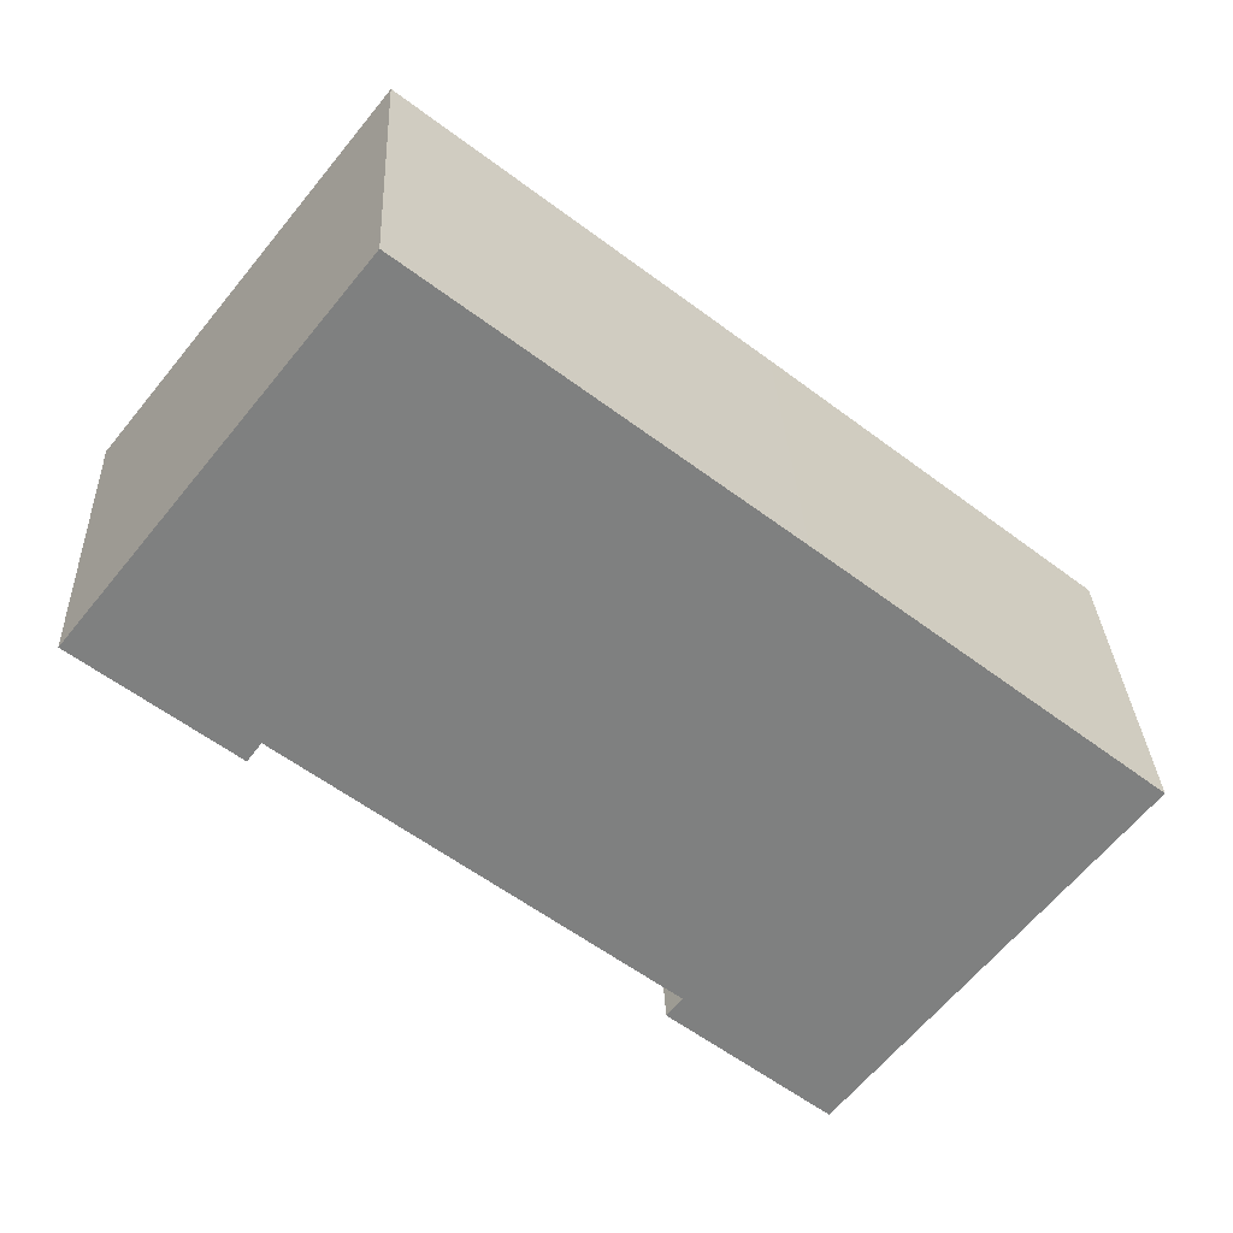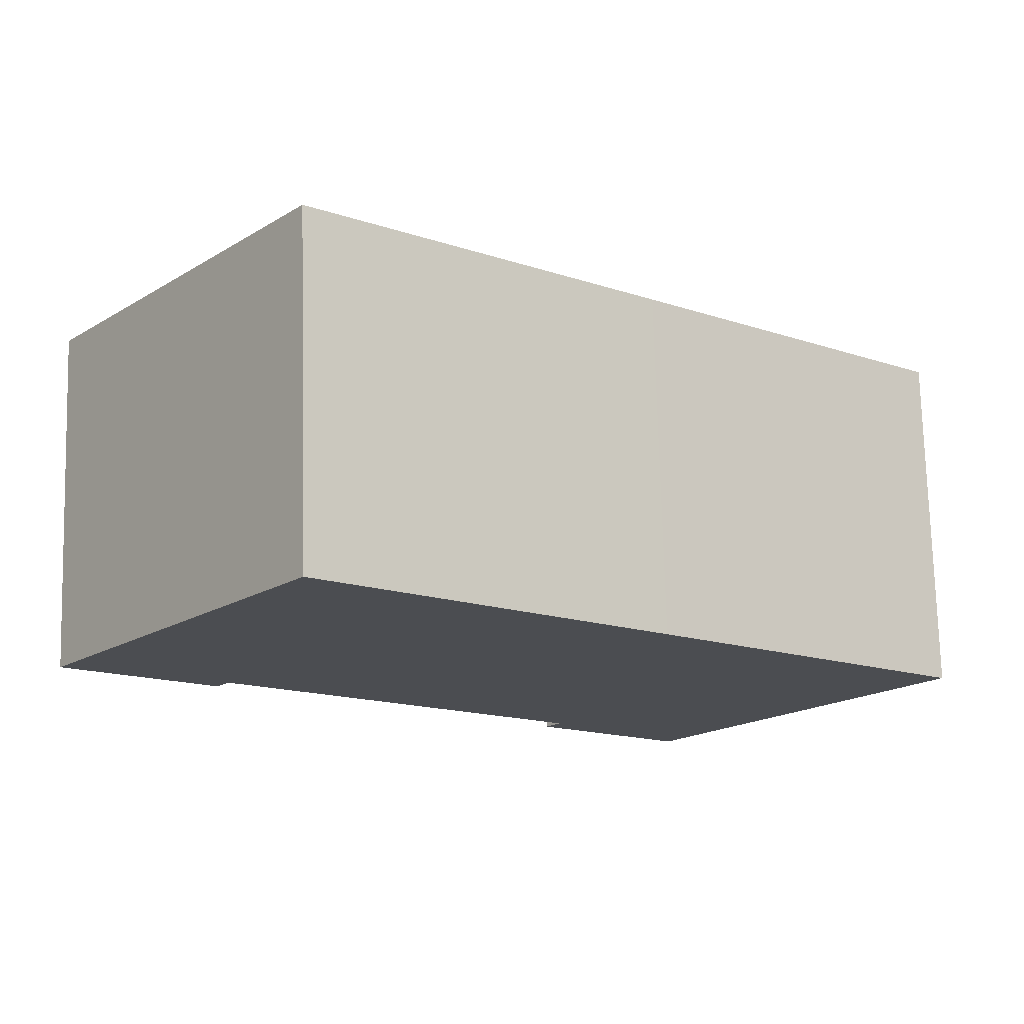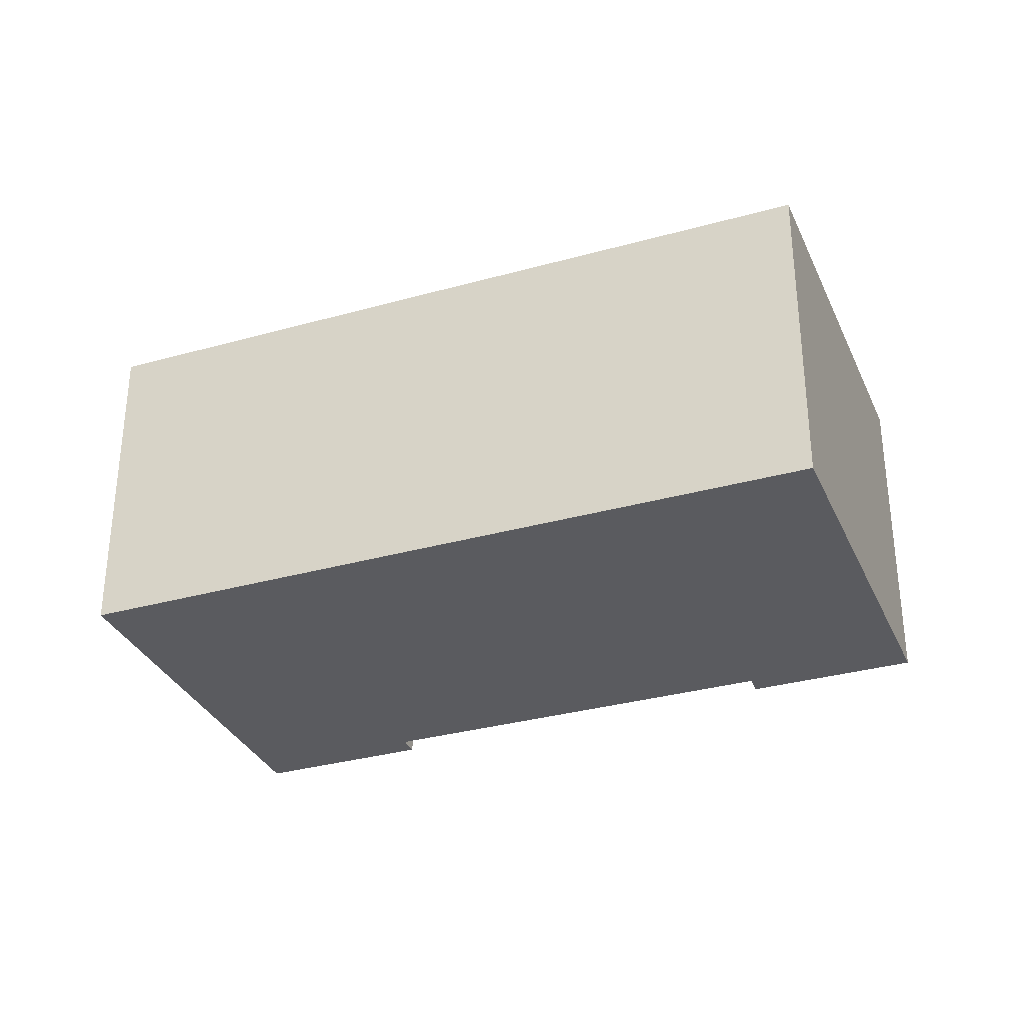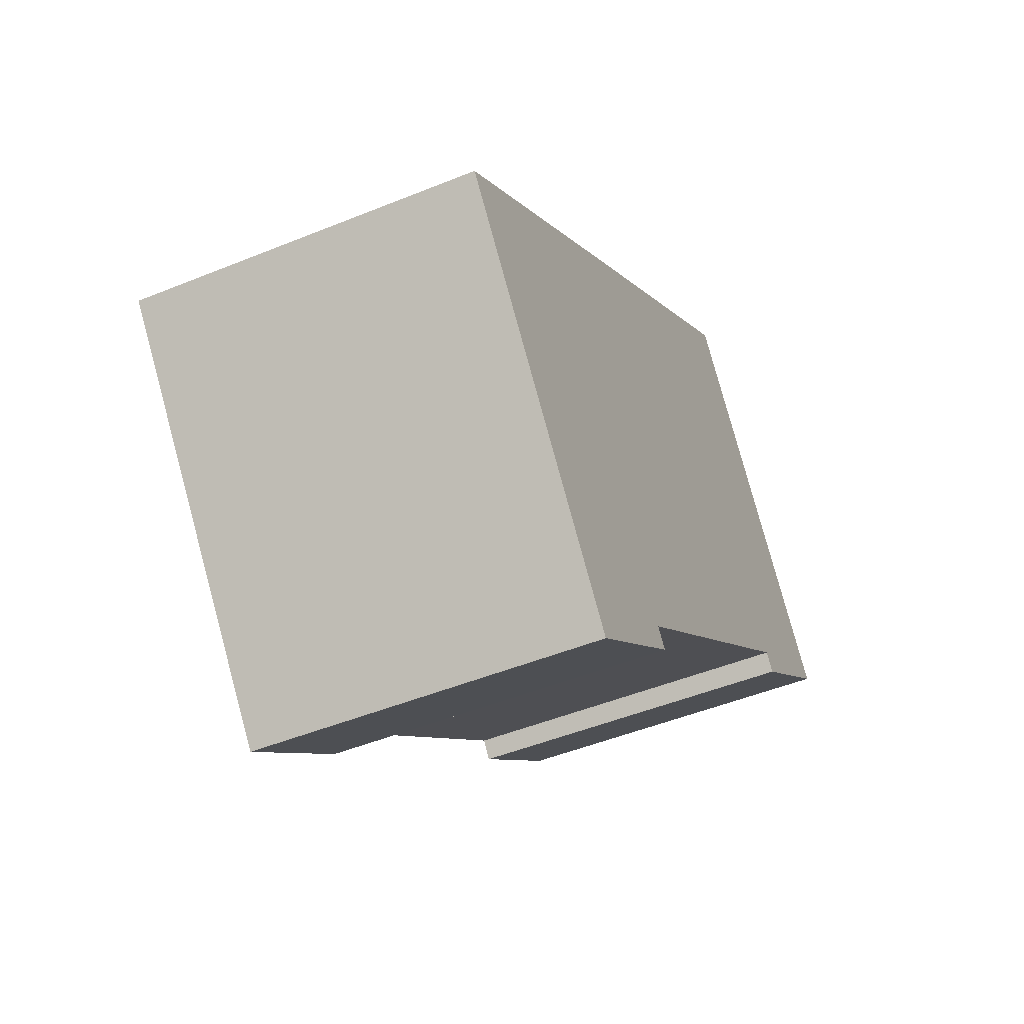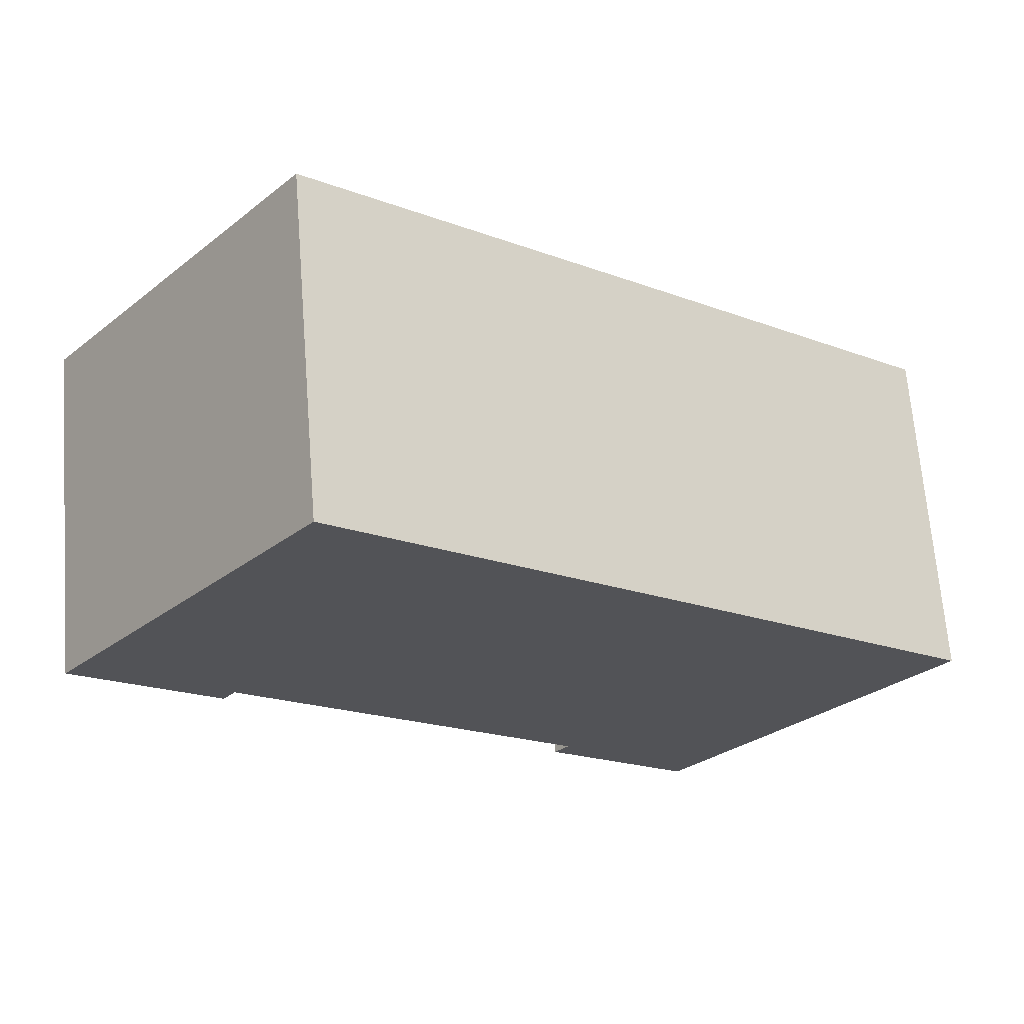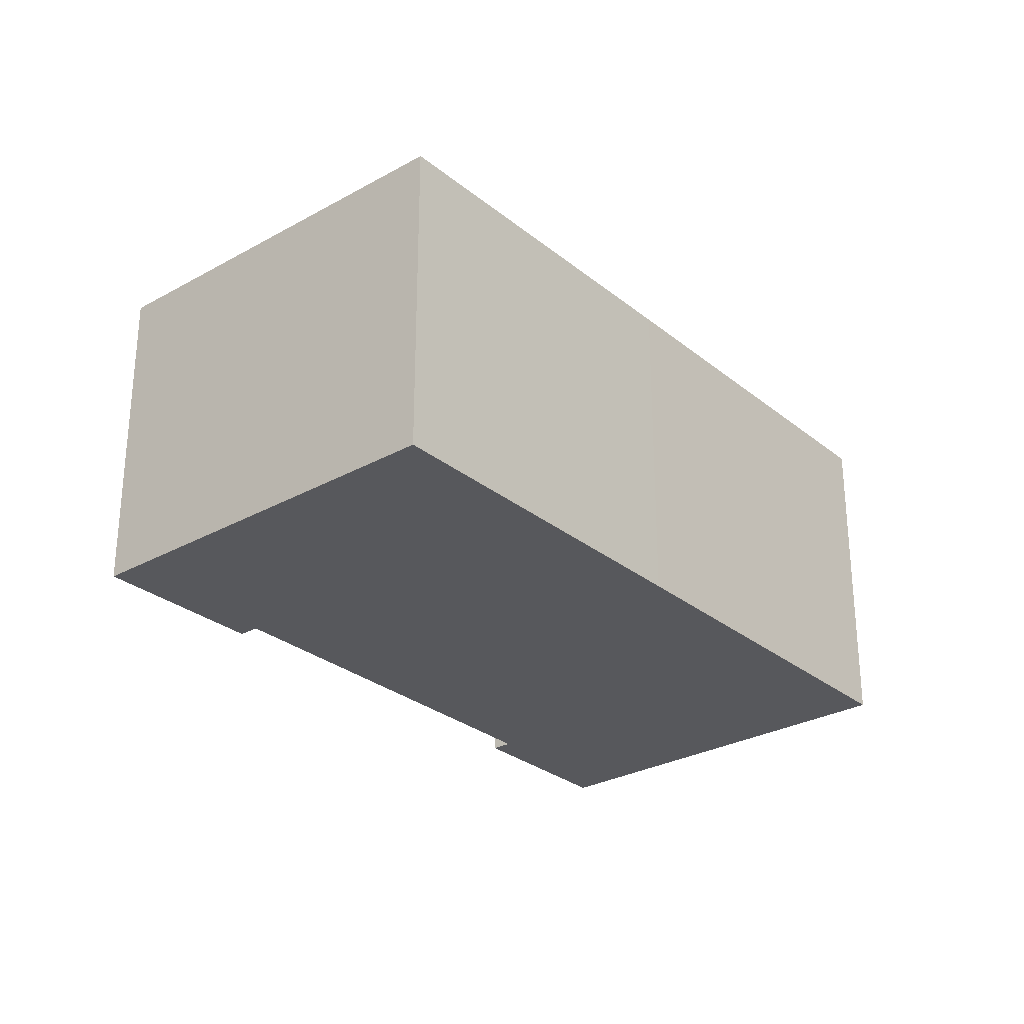
<metadata>
{"format":"obj","ext":"obj","renderer":"f3d","projection":"perspective","resolution":1024,"background":"white","views":[{"elev":30.3,"azim":177.5,"up":"+Z"},{"elev":74.2,"azim":178.5,"up":"+Z"},{"elev":-32.8,"azim":-17.2,"up":"+Y"},{"elev":-47.7,"azim":-65.3,"up":"+Z"},{"elev":67.2,"azim":175.5,"up":"+Z"},{"elev":-28.5,"azim":-88.6,"up":"+Y"}]}
</metadata>
<code>
v  0 9.742 5.965e-16
v  11.82 9.742 -6.251
v  7.652 9.742 -9.57
v  11.42 9.742 -5.75
v  21.27 9.742 2.022
v  25.68 9.742 4.716
v  18.03 9.742 14.28
v  8.726 9.742 6.932
v  21.64 9.742 1.52
v  25.68 -2.888e-16 4.716
v  21.64 -9.307e-17 1.52
v  21.27 -1.238e-16 2.022
v  11.42 3.521e-16 -5.75
v  11.82 3.828e-16 -6.251
v  7.652 5.86e-16 -9.57
v  0 0 0
v  18.03 -8.742e-16 14.28
v  8.726 -4.245e-16 6.932
g defaultobject
f 1 2 3
f 2 1 4
f 4 1 5
f 5 1 6
f 6 1 7
f 7 1 8
f 6 9 5
f 10 9 6
f 9 10 11
f 12 4 5
f 4 12 13
f 14 3 2
f 3 14 15
f 11 5 9
f 5 11 12
f 15 1 3
f 1 15 16
f 13 2 4
f 2 13 14
f 17 6 7
f 6 17 10
f 16 8 1
f 8 16 18
f 8 18 7
f 7 18 17
f 14 13 15
f 15 18 16
f 18 15 13
f 18 13 12
f 18 12 17
f 17 12 11
f 17 11 10

</code>
